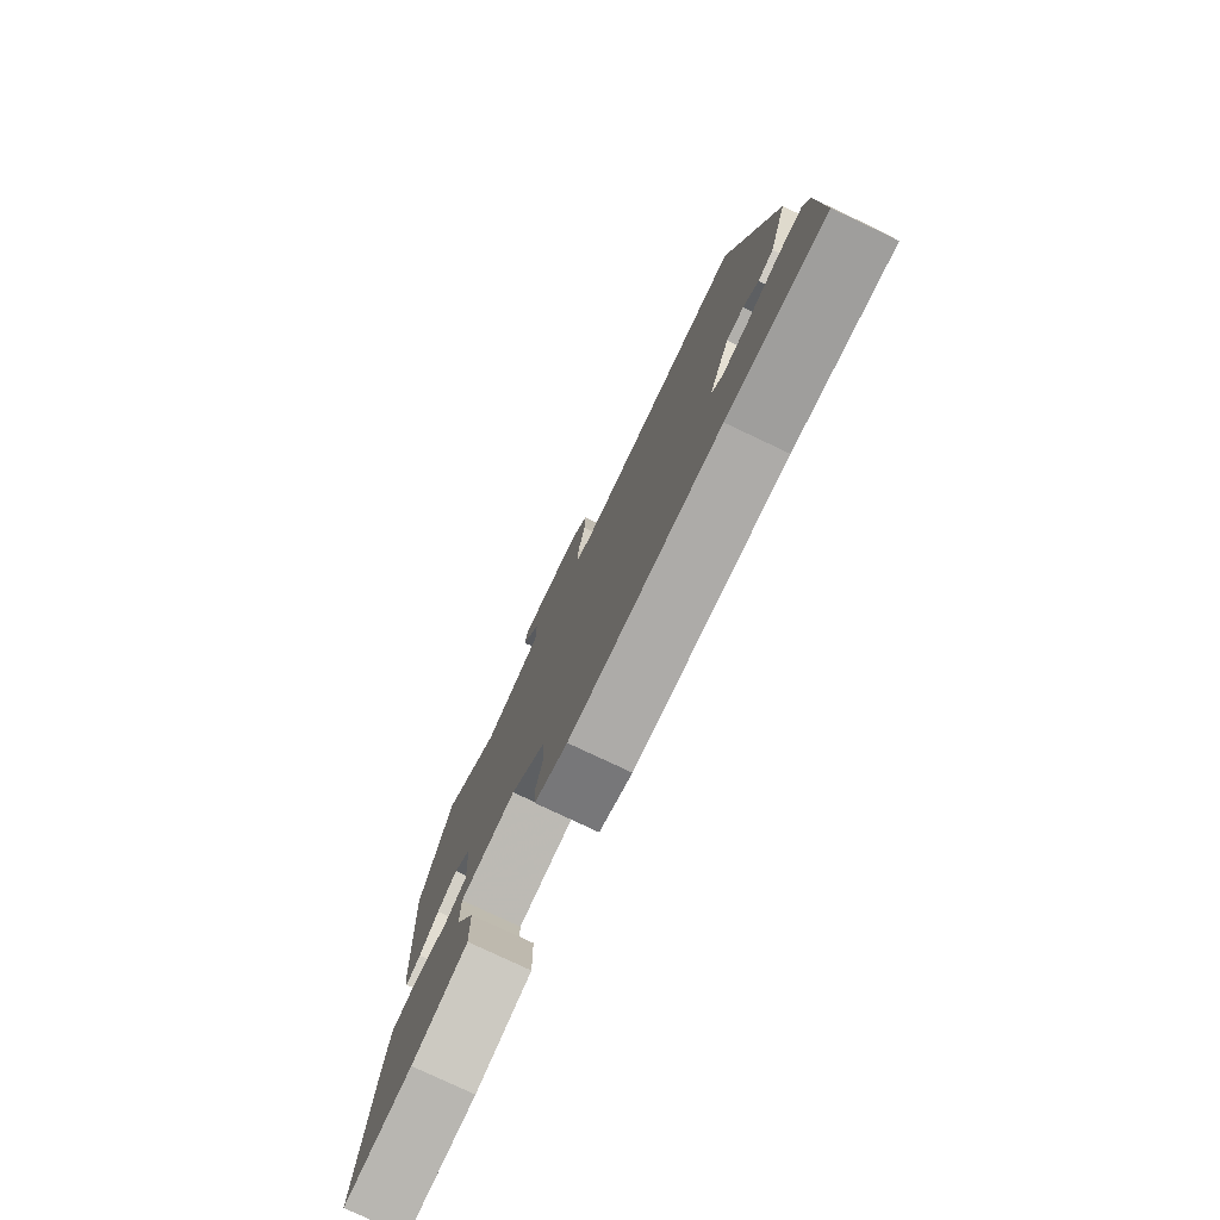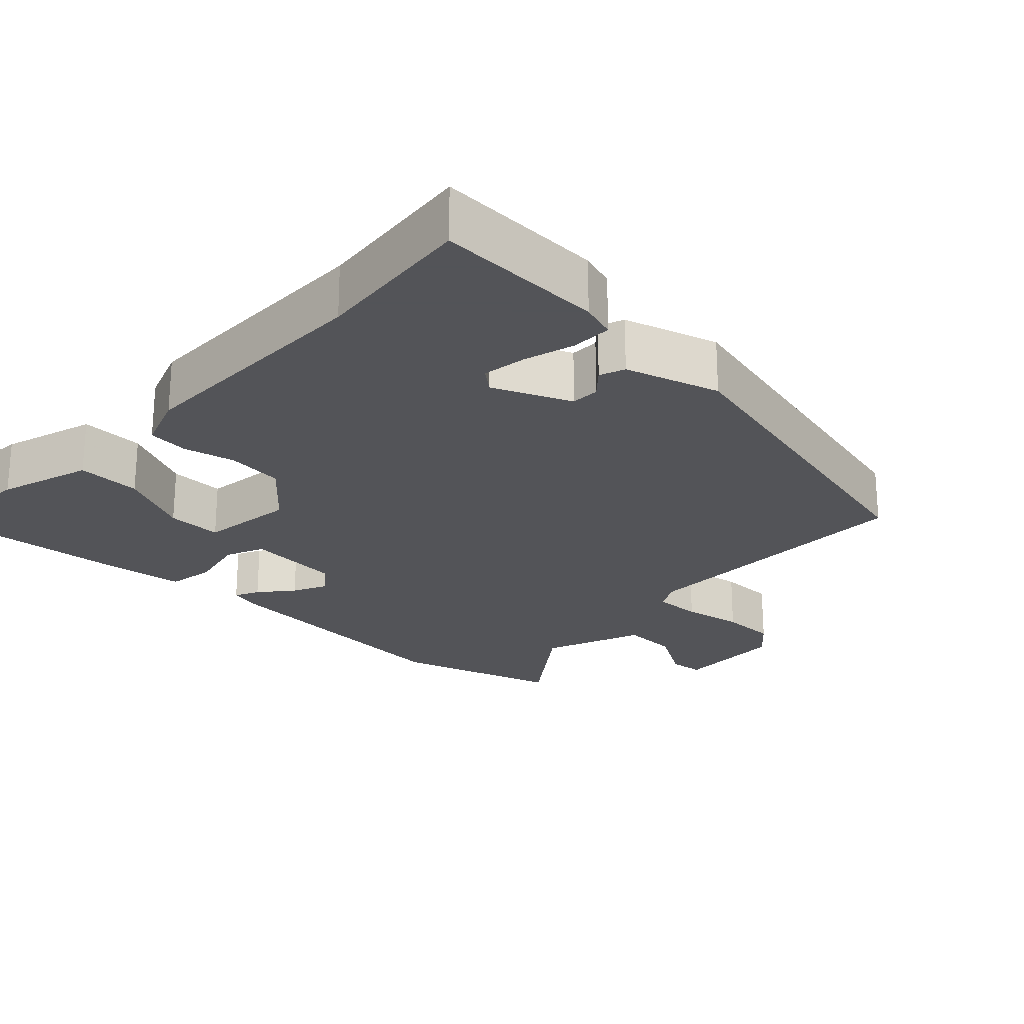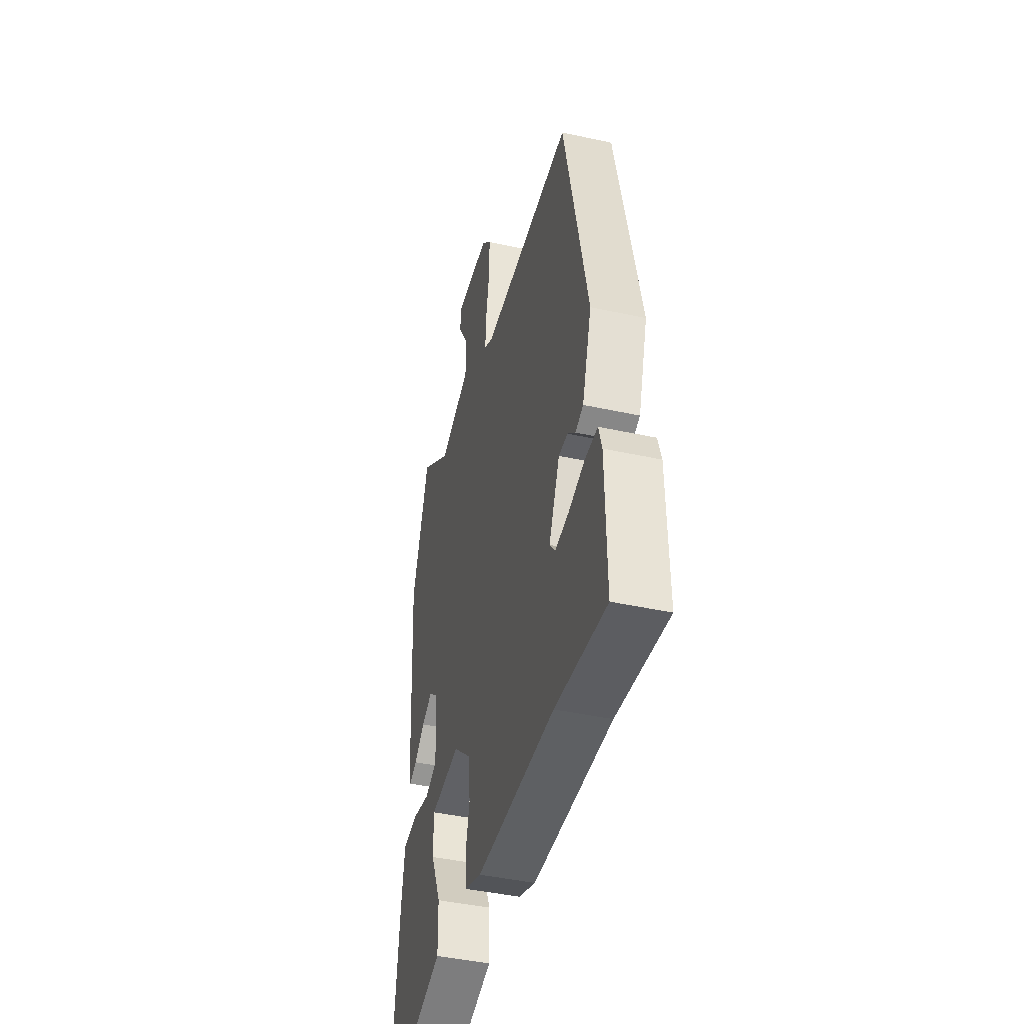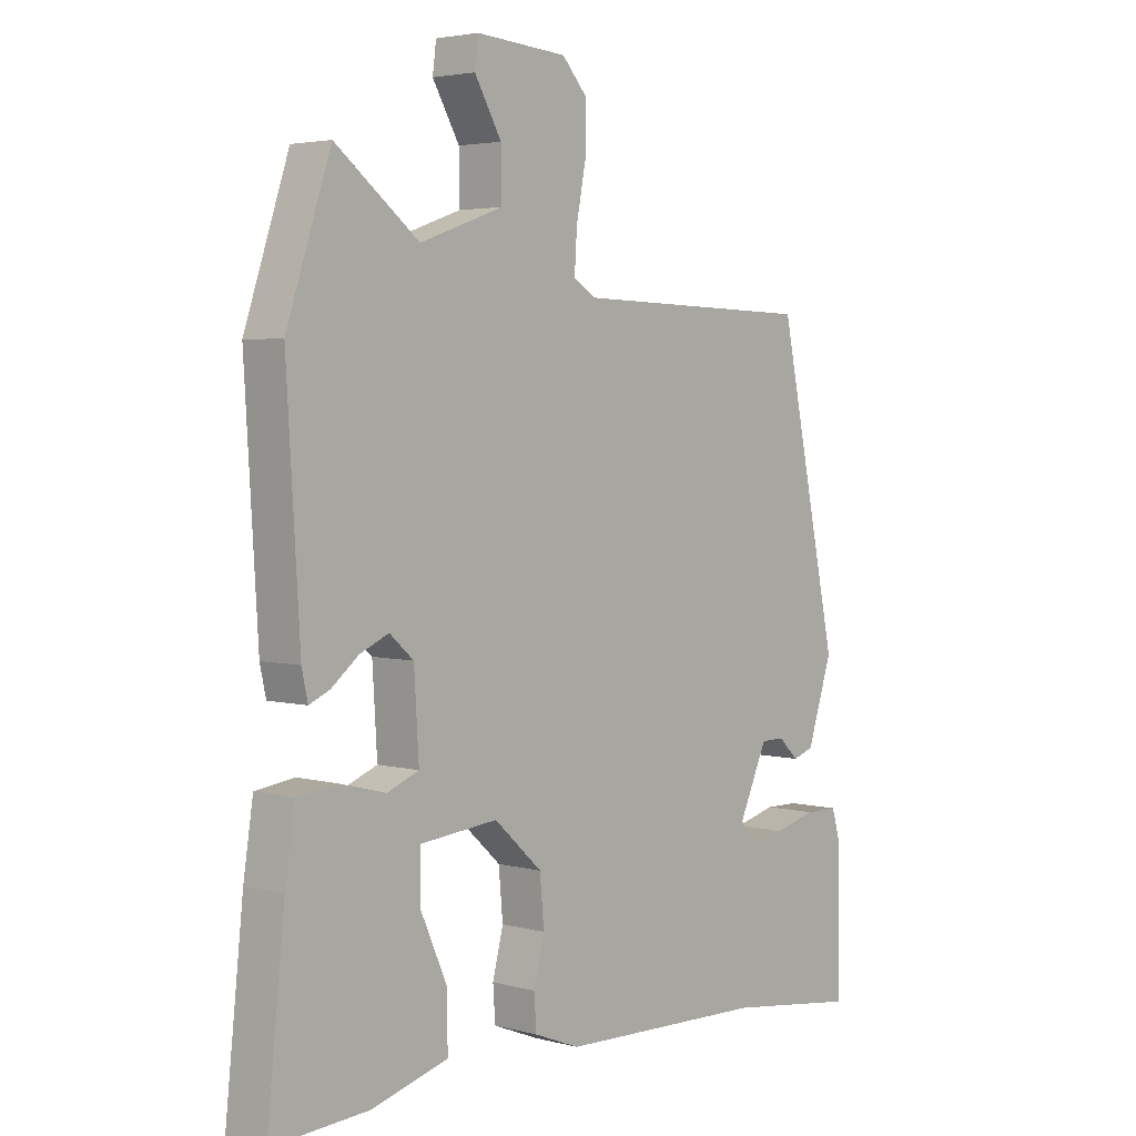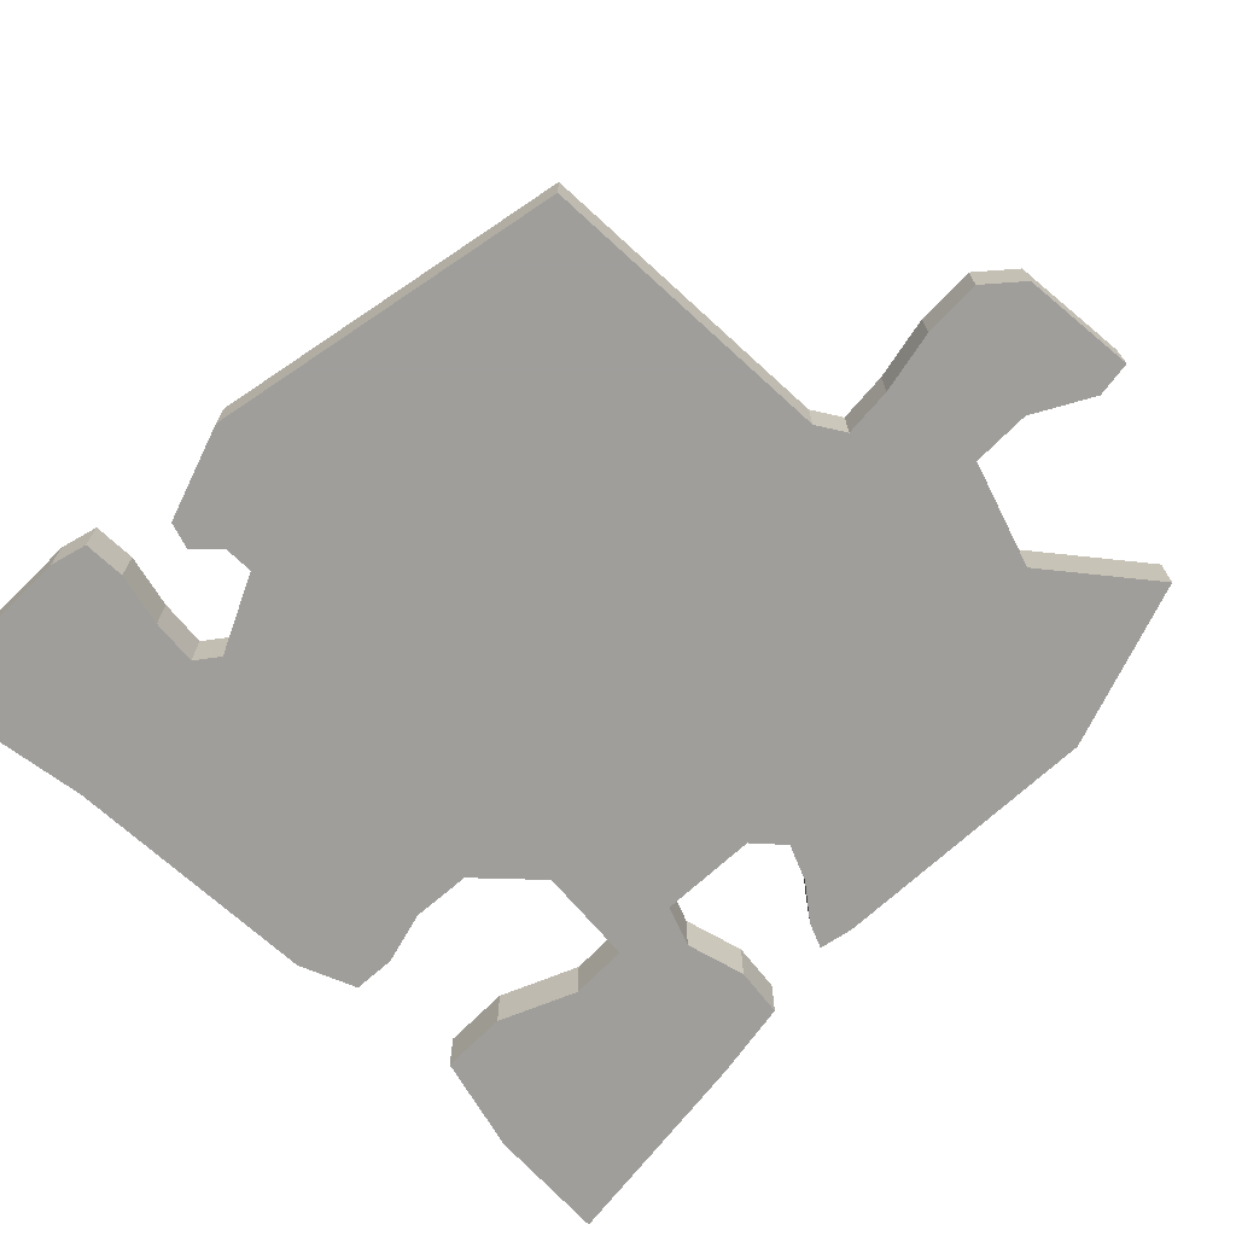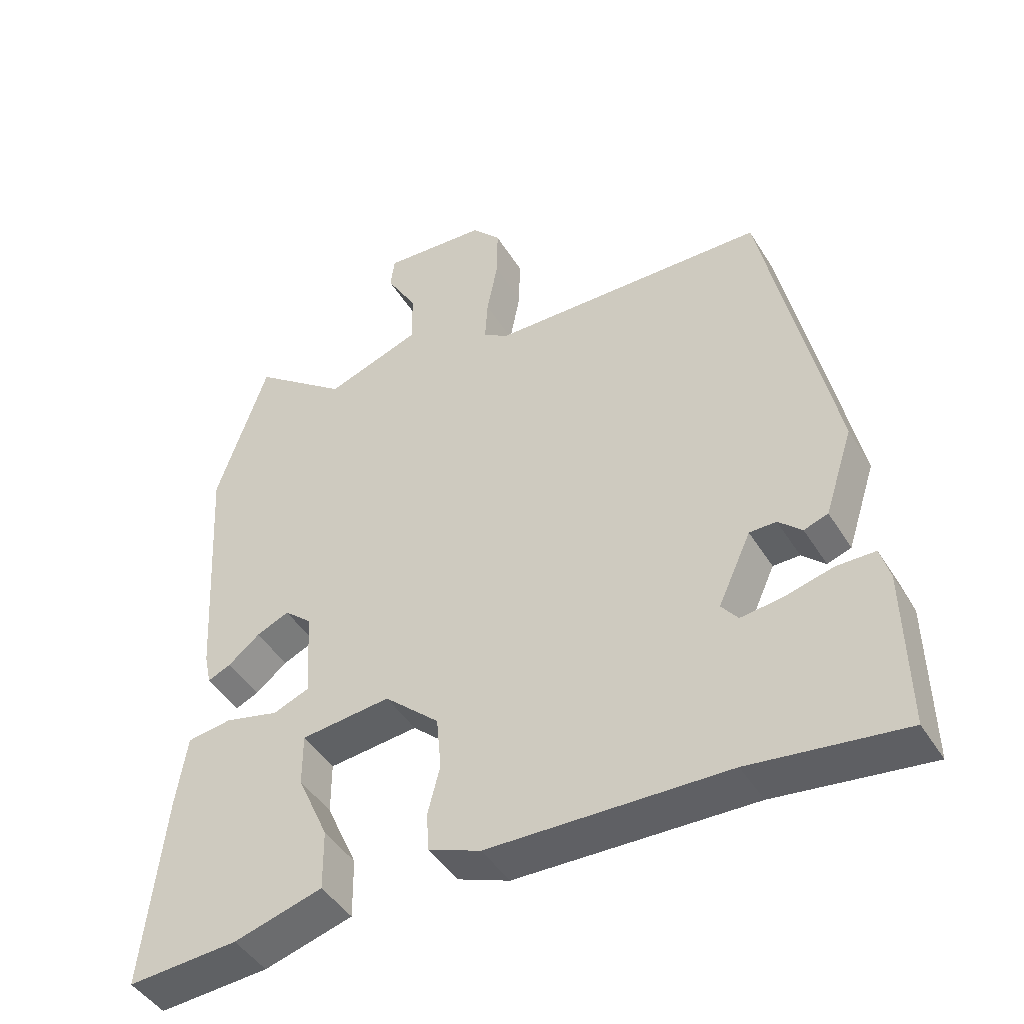
<metadata>
{"format":"obj","ext":"obj","renderer":"f3d","projection":"perspective","resolution":1024,"background":"white","views":[{"elev":-78.3,"azim":-115.3,"up":"+Z"},{"elev":-23.4,"azim":-135.0,"up":"+Y"},{"elev":-43.8,"azim":-104.4,"up":"+Z"},{"elev":3.6,"azim":131.5,"up":"+Z"},{"elev":-70.8,"azim":-44.0,"up":"+Y"},{"elev":-45.4,"azim":-150.0,"up":"+Z"}]}
</metadata>
<code>
v -0.401 0.07 0.473
v 0.003 0.07 0.483
v 0.041 0.07 0.506
v 0.037 0.07 0.571
v 0.021 0.07 0.654
v 0.02 0.07 0.731
v 0.062 0.07 0.778
v 0.214 0.07 0.789
v 0.22 0.07 0.742
v 0.175 0.07 0.664
v 0.174 0.07 0.586
v 0.313 0.07 0.537
v 0.452 0.07 0.645
v 0.526 0.07 0.422
v 0.504 0.07 0.058
v 0.494 0.07 0.012
v 0.46 0.07 0.027
v 0.414 0.07 0.064
v 0.366 0.07 0.085
v 0.326 0.07 0.05
v 0.318 0.07 -0.08
v 0.371 0.07 -0.101
v 0.45 0.07 -0.081
v 0.515 0.07 -0.09
v 0.531 0.07 -0.196
v 0.561 0.07 -0.479
v 0.4 0.07 -0.469
v 0.271 0.07 -0.433
v 0.272 0.07 -0.345
v 0.317 0.07 -0.244
v 0.317 0.07 -0.168
v 0.186 0.07 -0.155
v 0.106 0.07 -0.228
v 0.099 0.07 -0.306
v 0.117 0.07 -0.377
v 0.113 0.07 -0.433
v 0.037 0.07 -0.463
v -0.31 0.07 -0.474
v -0.533 0.07 -0.504
v -0.529 0.07 -0.272
v -0.515 0.07 -0.223
v -0.459 0.07 -0.222
v -0.389 0.07 -0.24
v -0.328 0.07 -0.247
v -0.304 0.07 -0.216
v -0.352 0.07 -0.111
v -0.391 0.07 -0.111
v -0.425 0.07 -0.143
v -0.46 0.07 -0.131
v -0.502 0.07 -0.003
v -0.401 0 0.473
v 0.003 0 0.483
v 0.041 0 0.506
v 0.037 0 0.571
v 0.021 0 0.654
v 0.02 0 0.731
v 0.062 0 0.778
v 0.214 0 0.789
v 0.22 0 0.742
v 0.175 0 0.664
v 0.174 0 0.586
v 0.313 0 0.537
v 0.452 0 0.645
v 0.526 0 0.422
v 0.504 0 0.058
v 0.494 0 0.012
v 0.46 0 0.027
v 0.414 0 0.064
v 0.366 0 0.085
v 0.326 0 0.05
v 0.318 0 -0.08
v 0.371 0 -0.101
v 0.45 0 -0.081
v 0.515 0 -0.09
v 0.531 0 -0.196
v 0.561 0 -0.479
v 0.4 0 -0.469
v 0.271 0 -0.433
v 0.272 0 -0.345
v 0.317 0 -0.244
v 0.317 0 -0.168
v 0.186 0 -0.155
v 0.106 0 -0.228
v 0.099 0 -0.306
v 0.117 0 -0.377
v 0.113 0 -0.433
v 0.037 0 -0.463
v -0.31 0 -0.474
v -0.533 0 -0.504
v -0.529 0 -0.272
v -0.515 0 -0.223
v -0.459 0 -0.222
v -0.389 0 -0.24
v -0.328 0 -0.247
v -0.304 0 -0.216
v -0.352 0 -0.111
v -0.391 0 -0.111
v -0.425 0 -0.143
v -0.46 0 -0.131
v -0.502 0 -0.003
f 50 1 2
f 49 50 2
f 48 49 2
f 47 48 2
f 46 47 2 3
f 45 46 3
f 41 42 43
f 40 41 43
f 39 40 43
f 38 39 43
f 38 43 44
f 37 38 44
f 36 37 44
f 35 36 44
f 34 35 44
f 33 34 44 45
f 28 29 30
f 27 28 30
f 26 27 30
f 25 26 30
f 24 25 30
f 23 24 30
f 22 23 30 31
f 21 22 31 32
f 16 17 18
f 15 16 18
f 14 15 18
f 13 14 18
f 12 13 18
f 11 12 18 19
f 8 9 10
f 7 8 10
f 6 7 10
f 5 6 10
f 4 5 10
f 3 4 10 11
f 45 3 11
f 33 45 11
f 32 33 11
f 11 19 20
f 11 20 21 32
f 52 51 100
f 52 100 99
f 52 99 98
f 52 98 97
f 53 52 97 96
f 53 96 95
f 93 92 91
f 93 91 90
f 93 90 89
f 93 89 88
f 94 93 88
f 94 88 87
f 94 87 86
f 94 86 85
f 94 85 84
f 95 94 84 83
f 80 79 78
f 80 78 77
f 80 77 76
f 80 76 75
f 80 75 74
f 80 74 73
f 81 80 73 72
f 82 81 72 71
f 68 67 66
f 68 66 65
f 68 65 64
f 68 64 63
f 68 63 62
f 69 68 62 61
f 60 59 58
f 60 58 57
f 60 57 56
f 60 56 55
f 60 55 54
f 61 60 54 53
f 61 53 95
f 61 95 83
f 61 83 82
f 70 69 61
f 82 71 70 61
f 1 51 52 2
f 2 52 53 3
f 3 53 54 4
f 4 54 55 5
f 5 55 56 6
f 6 56 57 7
f 7 57 58 8
f 8 58 59 9
f 9 59 60 10
f 10 60 61 11
f 11 61 62 12
f 12 62 63 13
f 13 63 64 14
f 14 64 65 15
f 15 65 66 16
f 16 66 67 17
f 17 67 68 18
f 18 68 69 19
f 19 69 70 20
f 20 70 71 21
f 21 71 72 22
f 22 72 73 23
f 23 73 74 24
f 24 74 75 25
f 25 75 76 26
f 26 76 77 27
f 27 77 78 28
f 28 78 79 29
f 29 79 80 30
f 30 80 81 31
f 31 81 82 32
f 32 82 83 33
f 33 83 84 34
f 34 84 85 35
f 35 85 86 36
f 36 86 87 37
f 37 87 88 38
f 38 88 89 39
f 39 89 90 40
f 40 90 91 41
f 41 91 92 42
f 42 92 93 43
f 43 93 94 44
f 44 94 95 45
f 45 95 96 46
f 46 96 97 47
f 47 97 98 48
f 48 98 99 49
f 49 99 100 50
f 50 100 51 1

</code>
